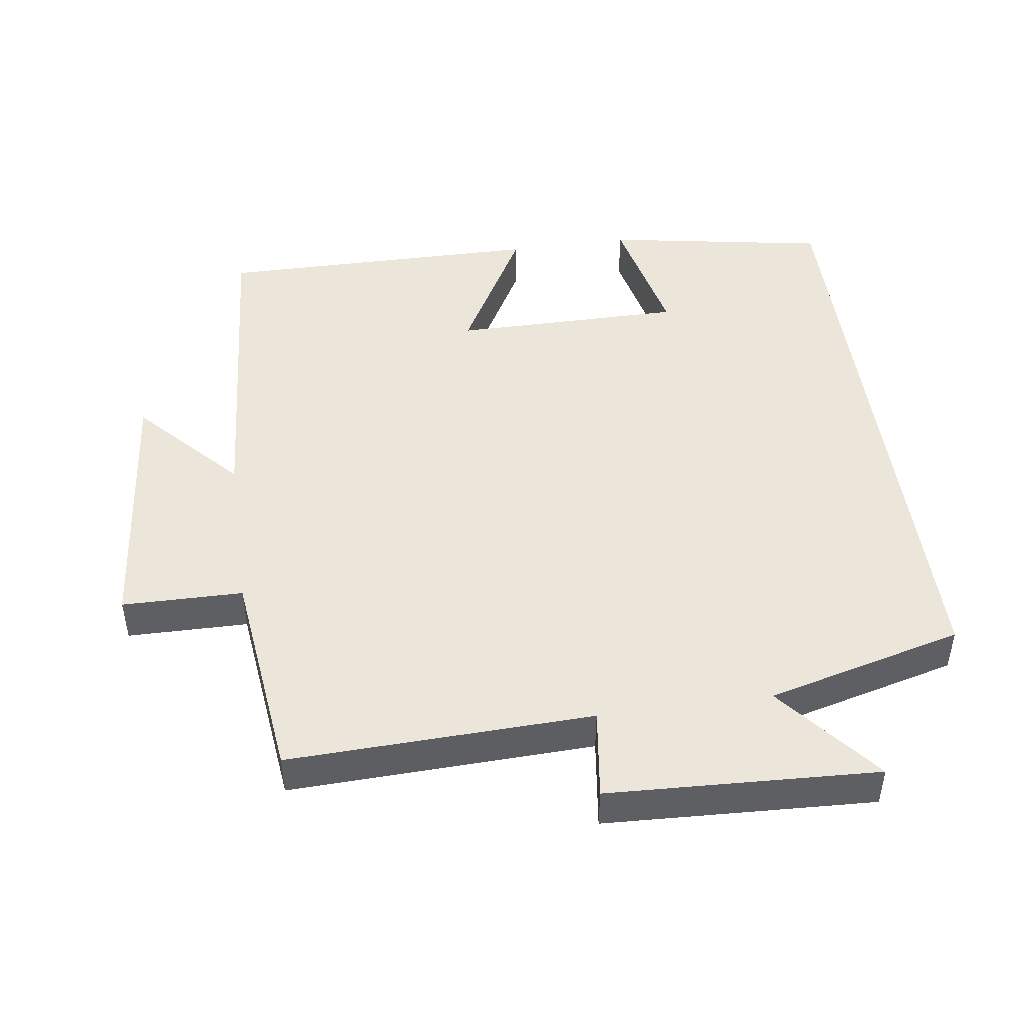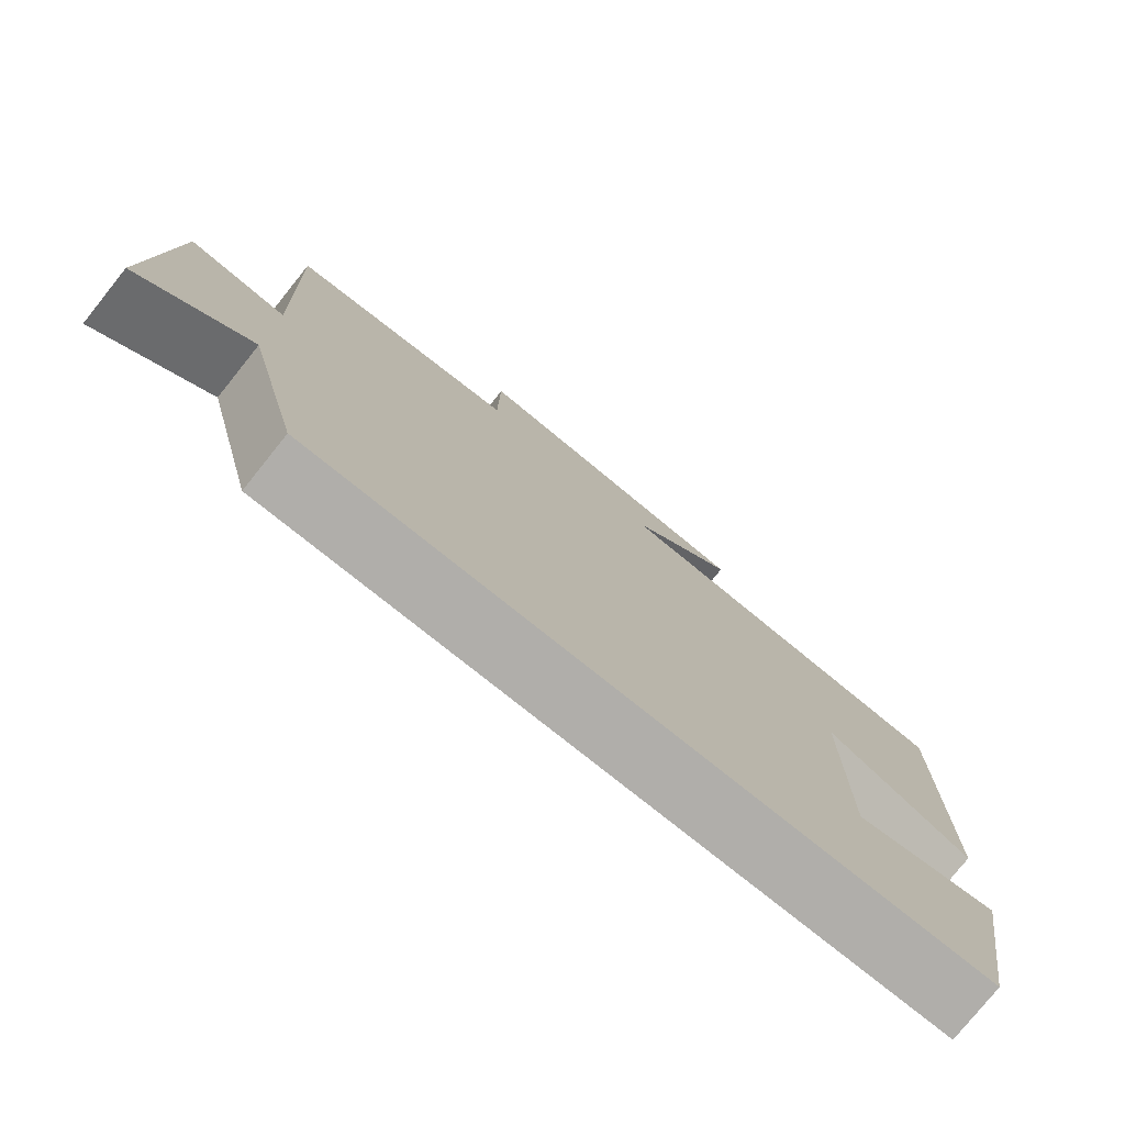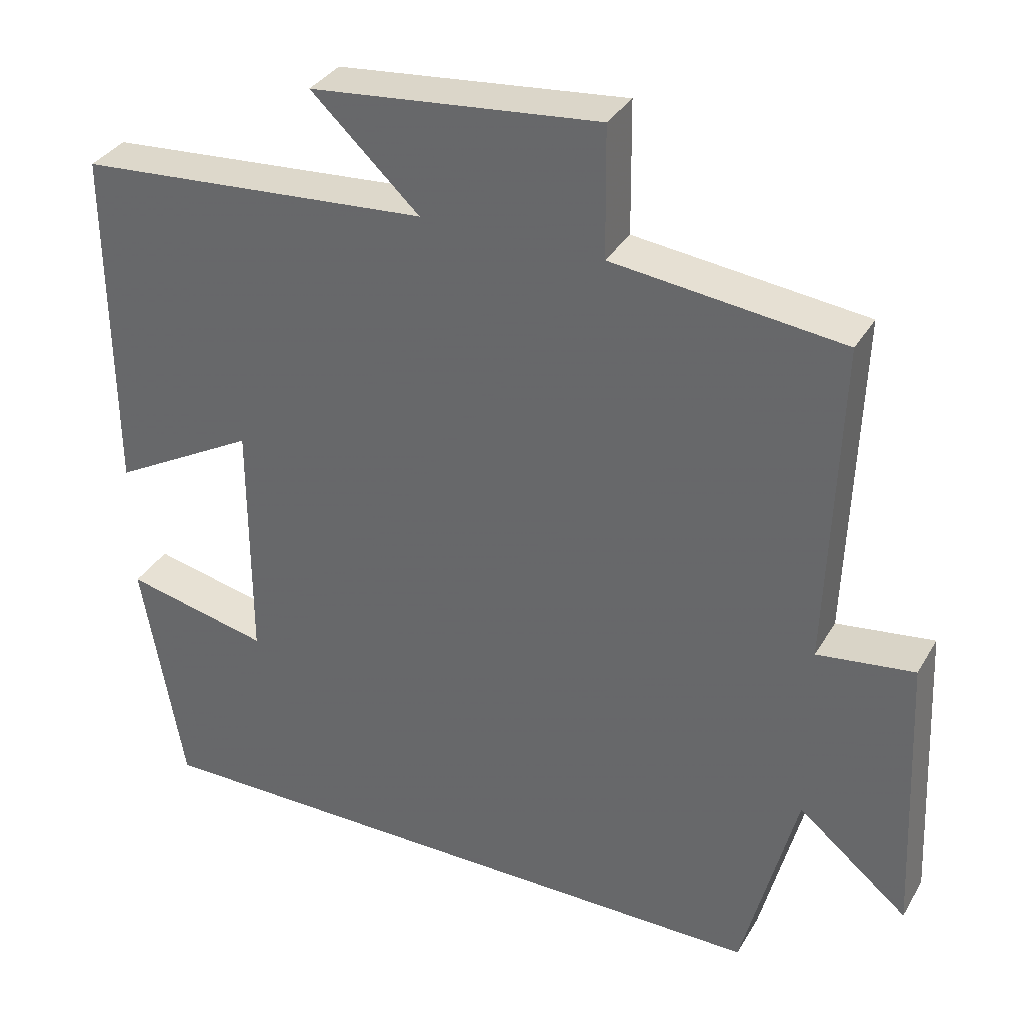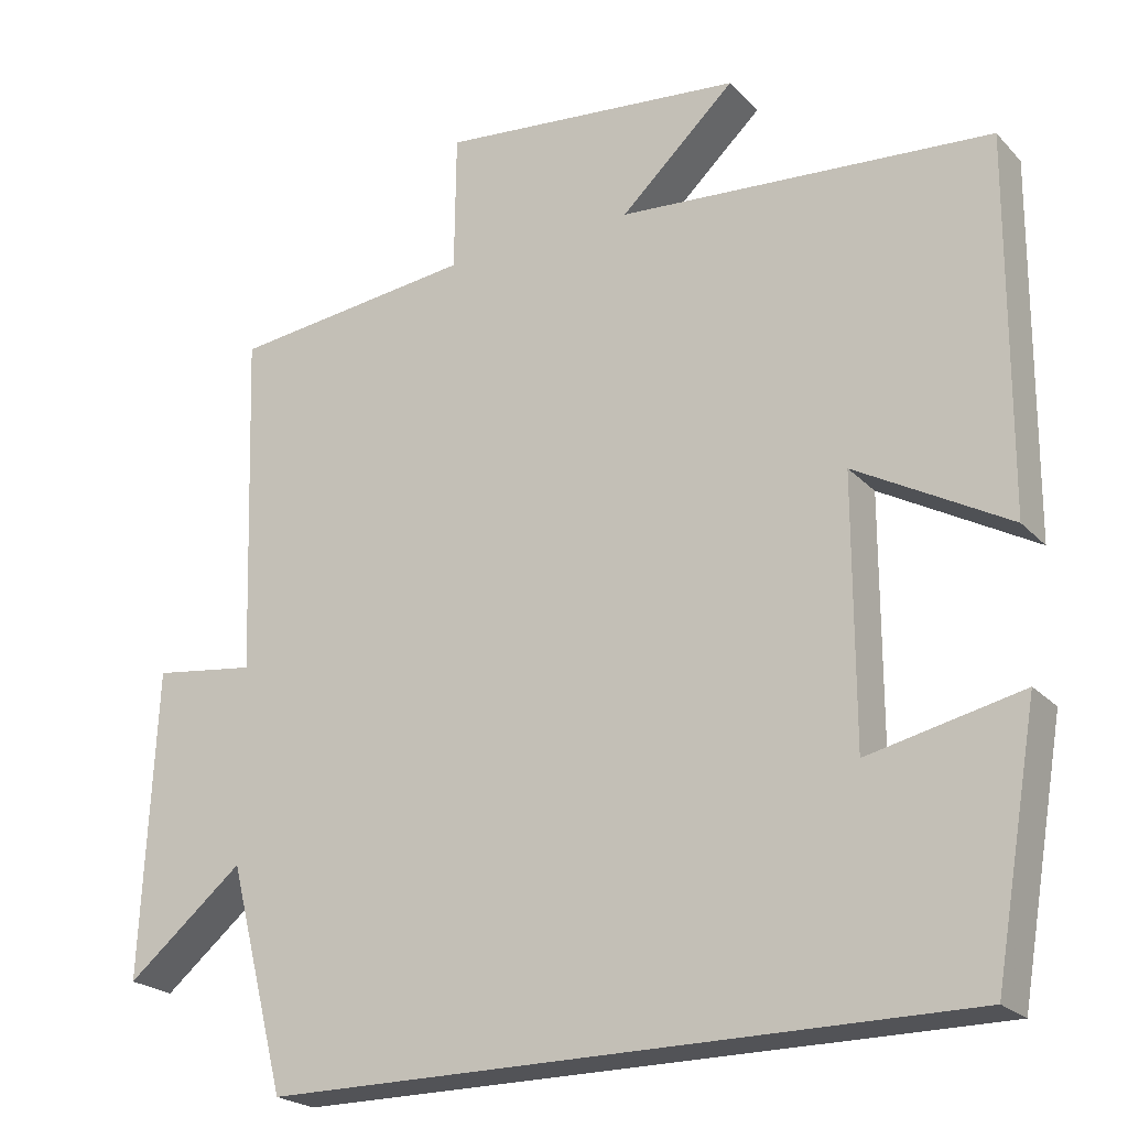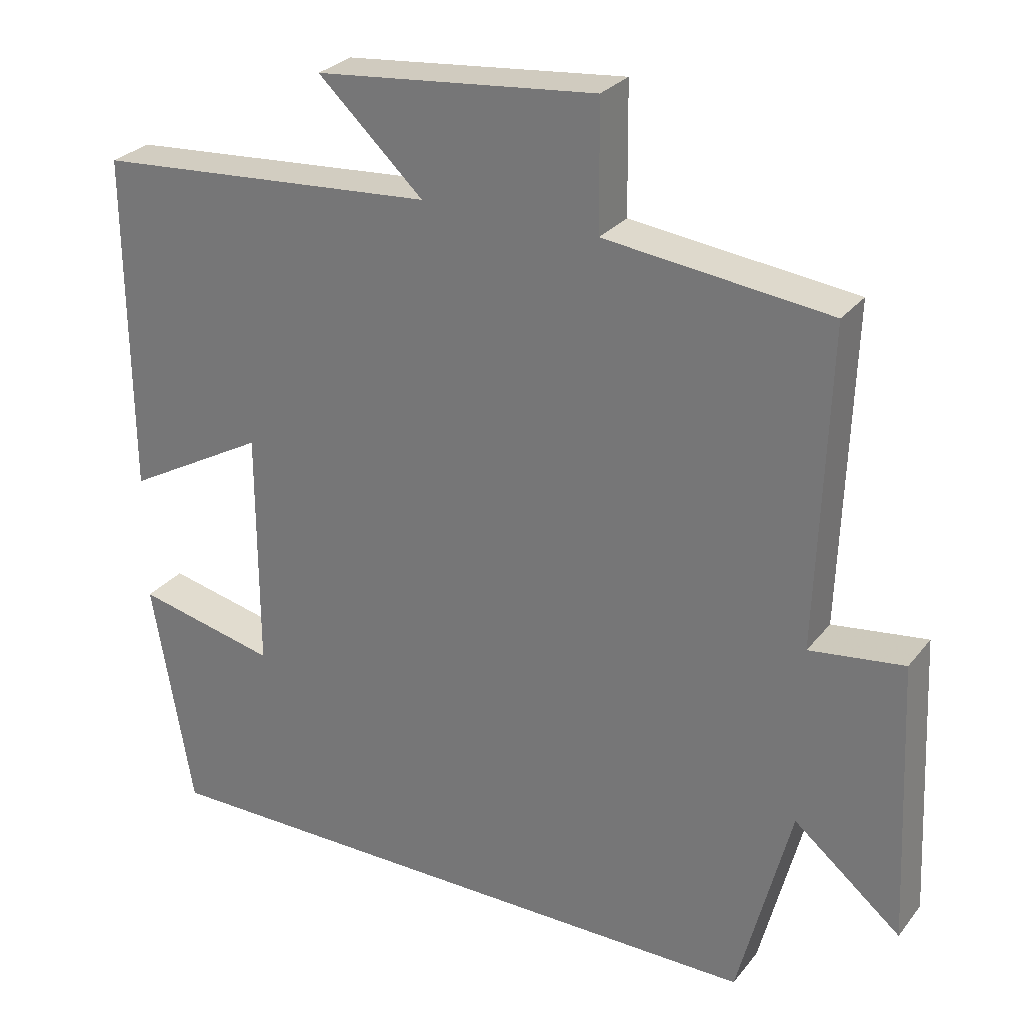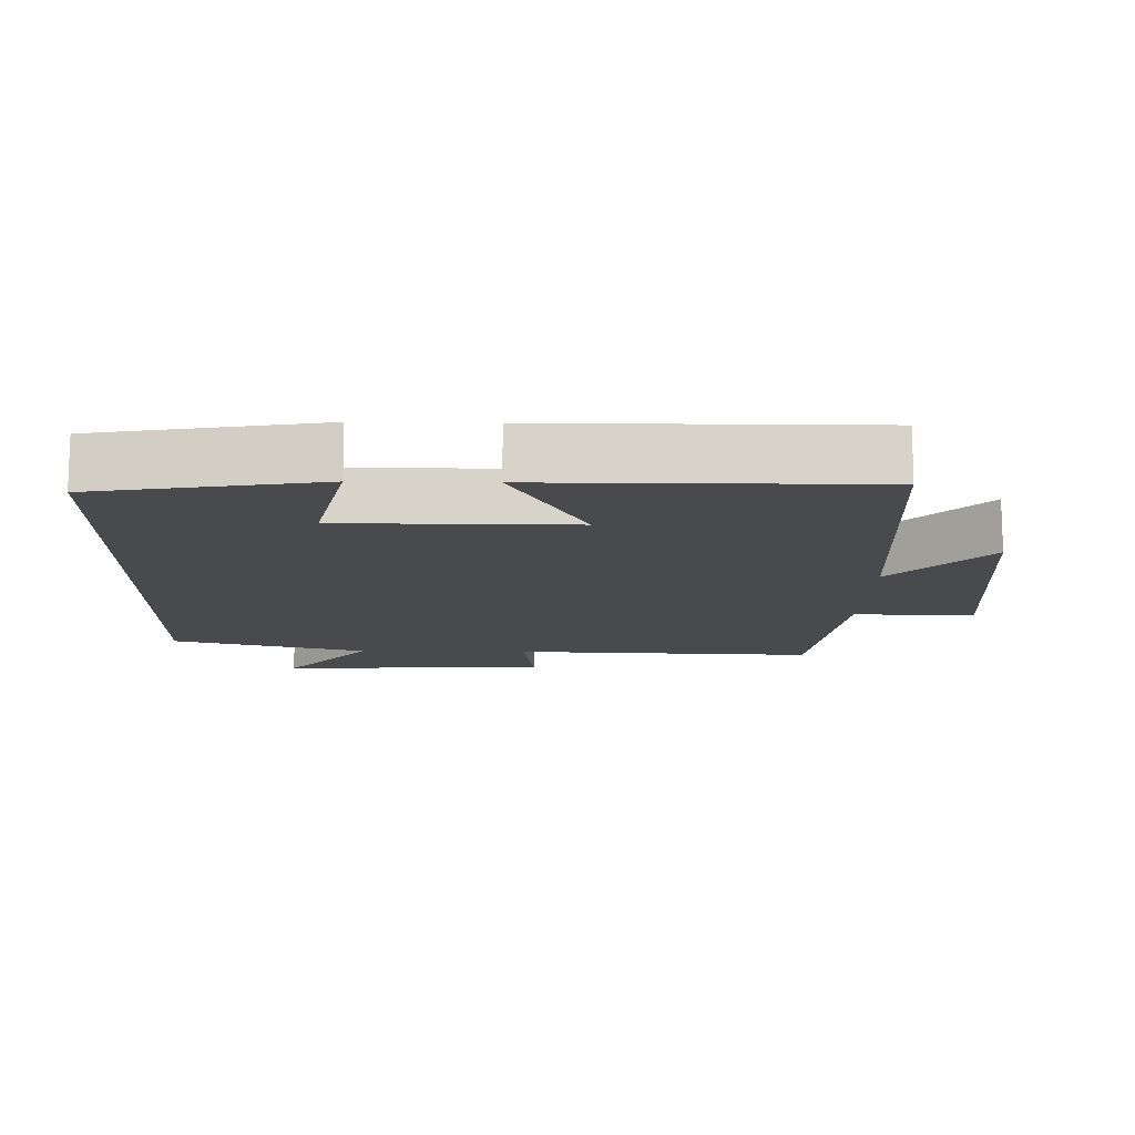
<metadata>
{"format":"obj","ext":"obj","renderer":"f3d","projection":"perspective","resolution":1024,"background":"white","views":[{"elev":47.0,"azim":82.0,"up":"+Y"},{"elev":-77.8,"azim":141.3,"up":"+Z"},{"elev":34.3,"azim":26.5,"up":"+Z"},{"elev":-22.4,"azim":-149.1,"up":"+Z"},{"elev":27.9,"azim":30.1,"up":"+Z"},{"elev":-13.1,"azim":-91.4,"up":"+Y"}]}
</metadata>
<code>
v -0.445 0.07 -0.5
v -0.5 0.07 -0.181
v -0.307 0.07 -0.224
v -0.307 0.07 0.106
v -0.5 0.07 -0.001
v -0.503 0.07 0.465
v -0.033 0.07 0.5
v -0.177 0.07 0.635
v 0.207 0.07 0.673
v 0.209 0.07 0.5
v 0.515 0.07 0.464
v 0.5 0.07 0.029
v 0.629 0.07 0.046
v 0.647 0.07 -0.34
v 0.5 0.07 -0.219
v 0.428 0.07 -0.5
v -0.445 0 -0.5
v -0.5 0 -0.181
v -0.307 0 -0.224
v -0.307 0 0.106
v -0.5 0 -0.001
v -0.503 0 0.465
v -0.033 0 0.5
v -0.177 0 0.635
v 0.207 0 0.673
v 0.209 0 0.5
v 0.515 0 0.464
v 0.5 0 0.029
v 0.629 0 0.046
v 0.647 0 -0.34
v 0.5 0 -0.219
v 0.428 0 -0.5
f 15 16 1
f 12 13 14 15
f 12 15 1
f 10 11 12 1
f 7 8 9 10
f 6 7 10
f 5 6 10
f 4 5 10
f 3 4 10
f 3 10 1
f 1 2 3
f 17 32 31
f 31 30 29 28
f 17 31 28
f 17 28 27 26
f 26 25 24 23
f 26 23 22
f 26 22 21
f 26 21 20
f 26 20 19
f 17 26 19
f 19 18 17
f 1 17 18 2
f 2 18 19 3
f 3 19 20 4
f 4 20 21 5
f 5 21 22 6
f 6 22 23 7
f 7 23 24 8
f 8 24 25 9
f 9 25 26 10
f 10 26 27 11
f 11 27 28 12
f 12 28 29 13
f 13 29 30 14
f 14 30 31 15
f 15 31 32 16
f 16 32 17 1

</code>
